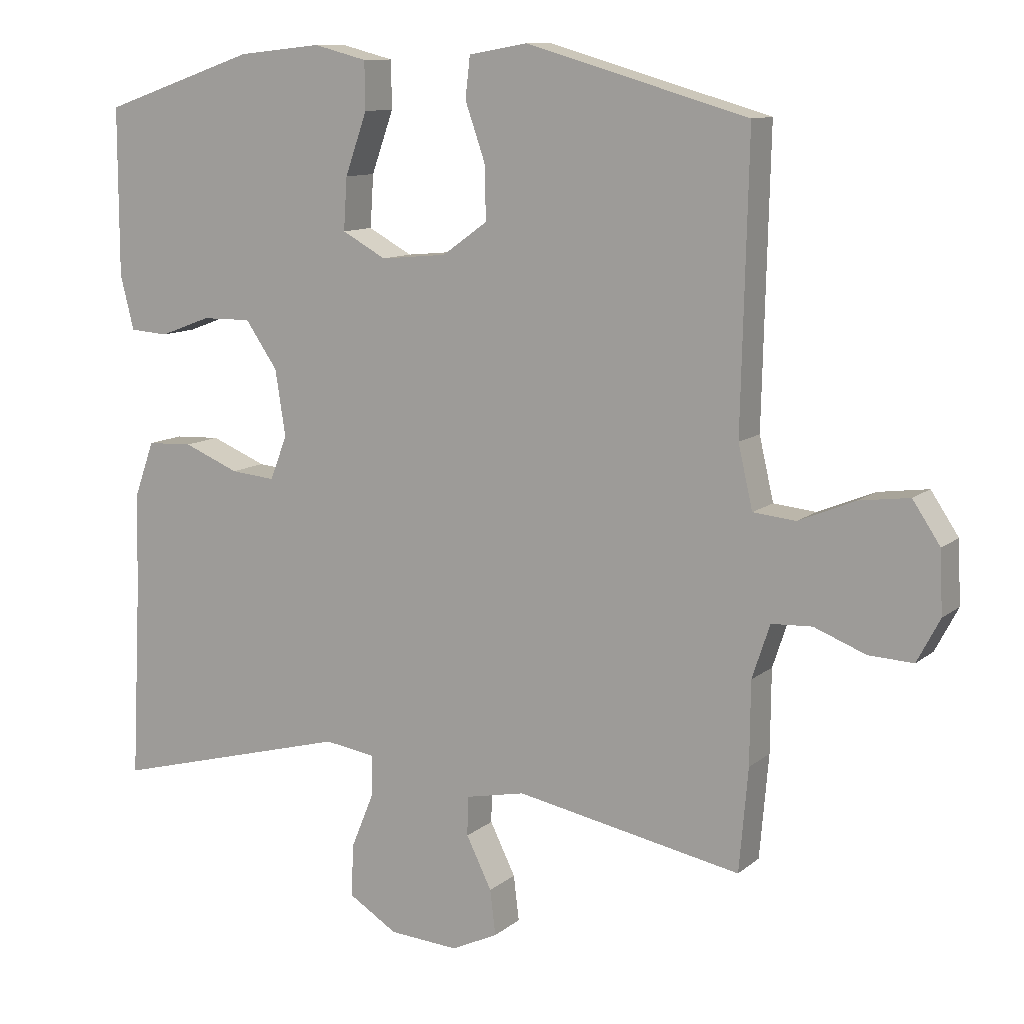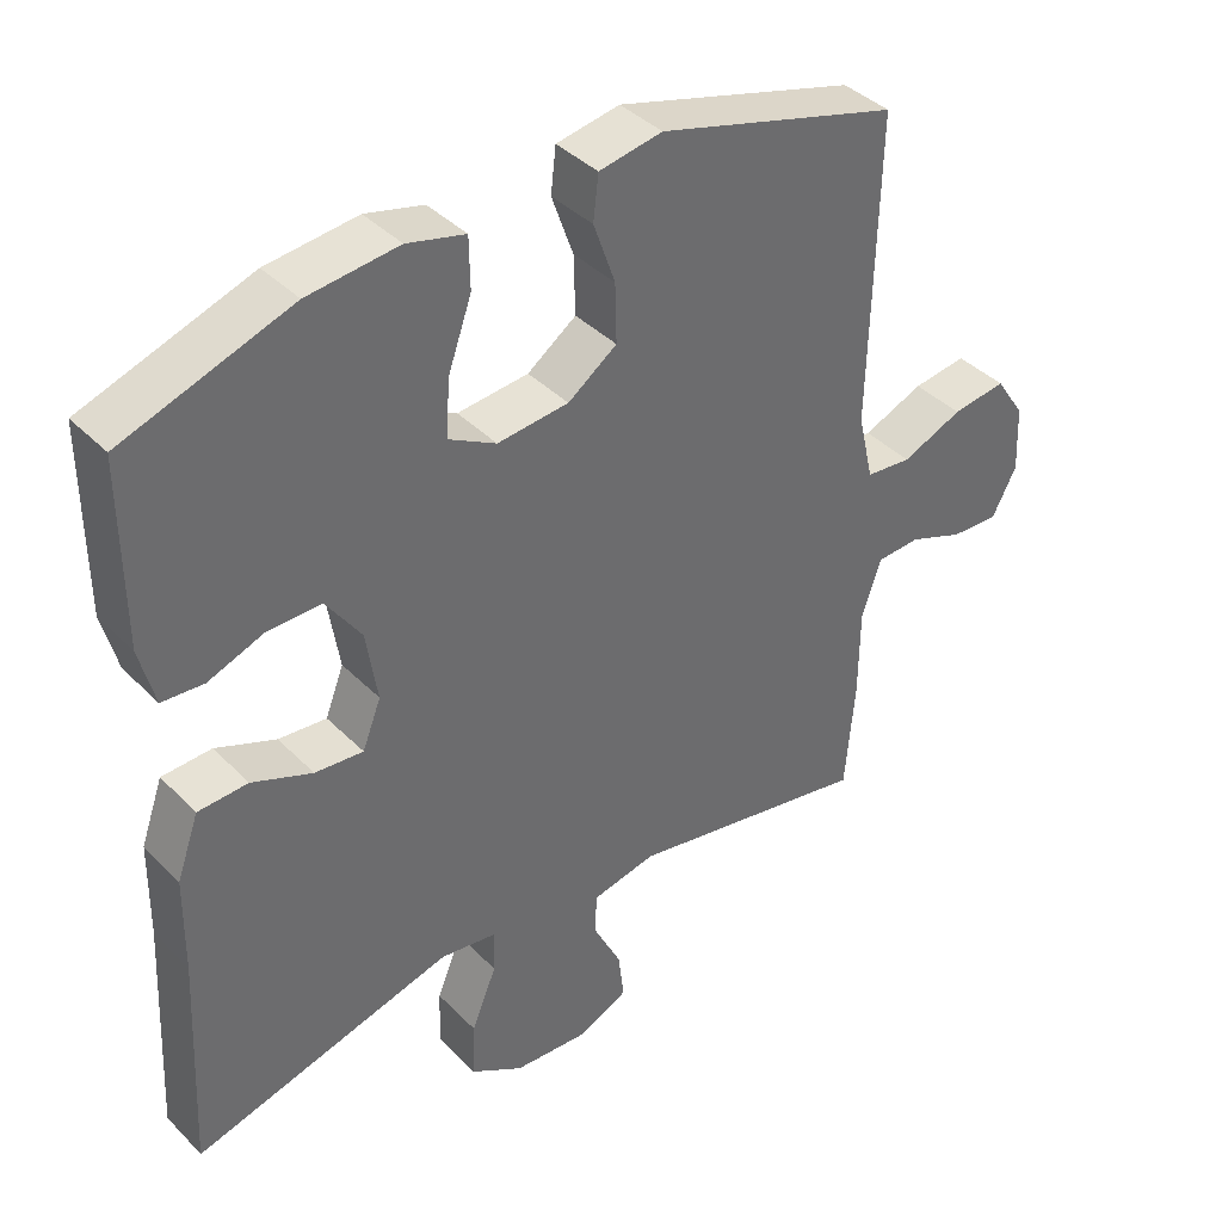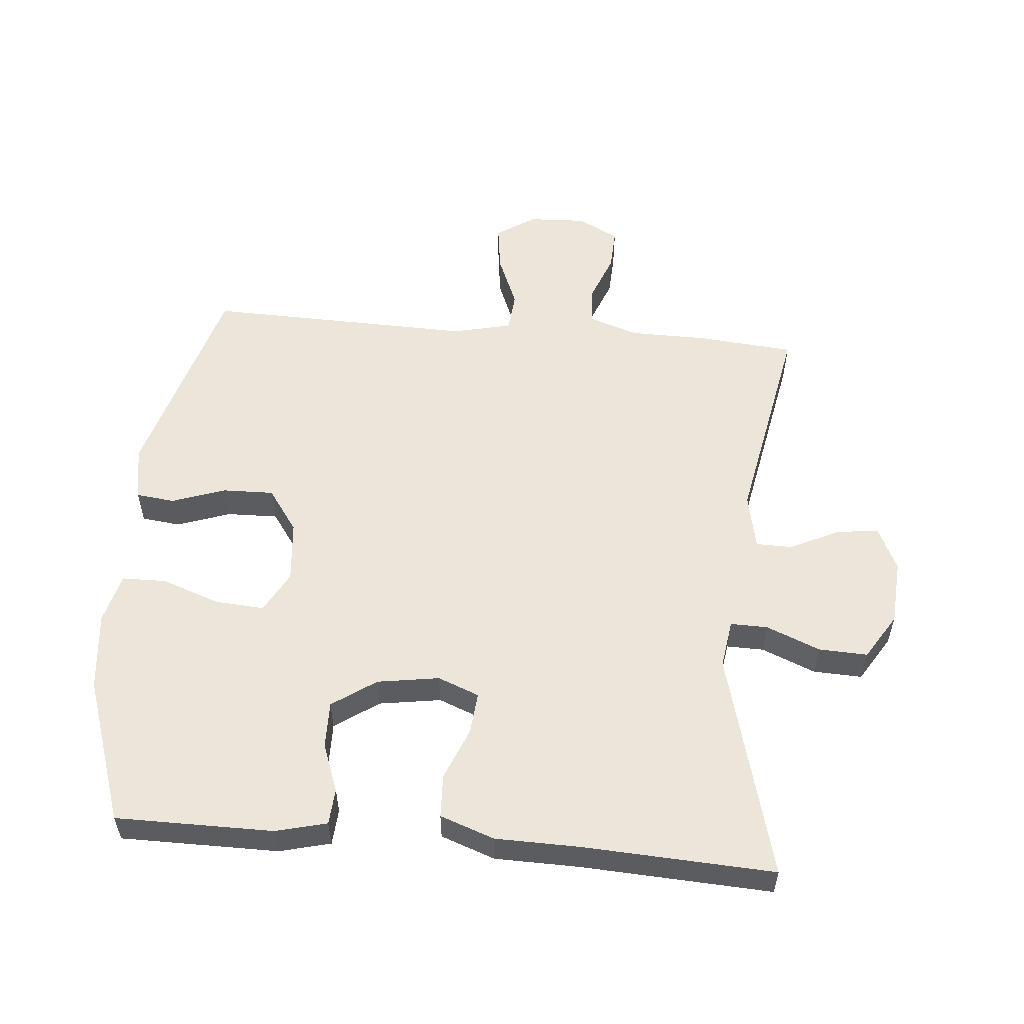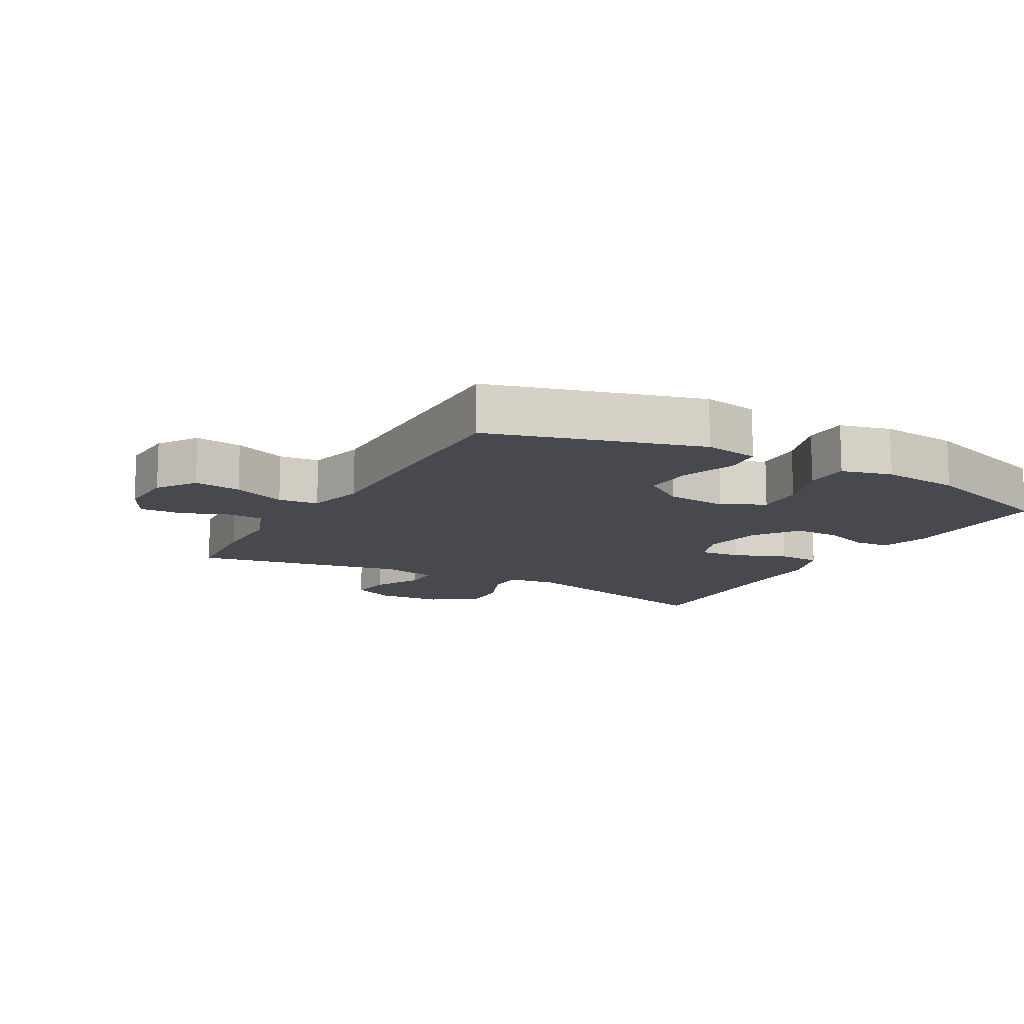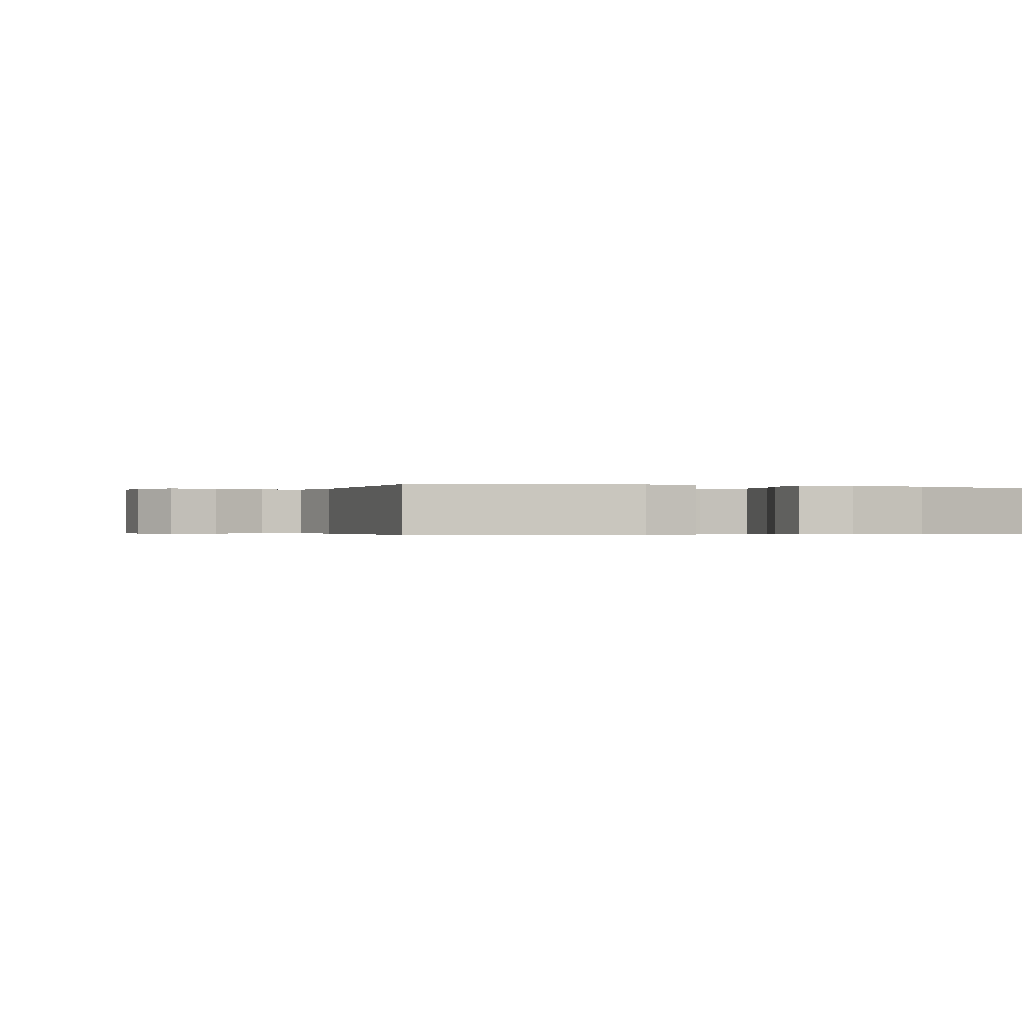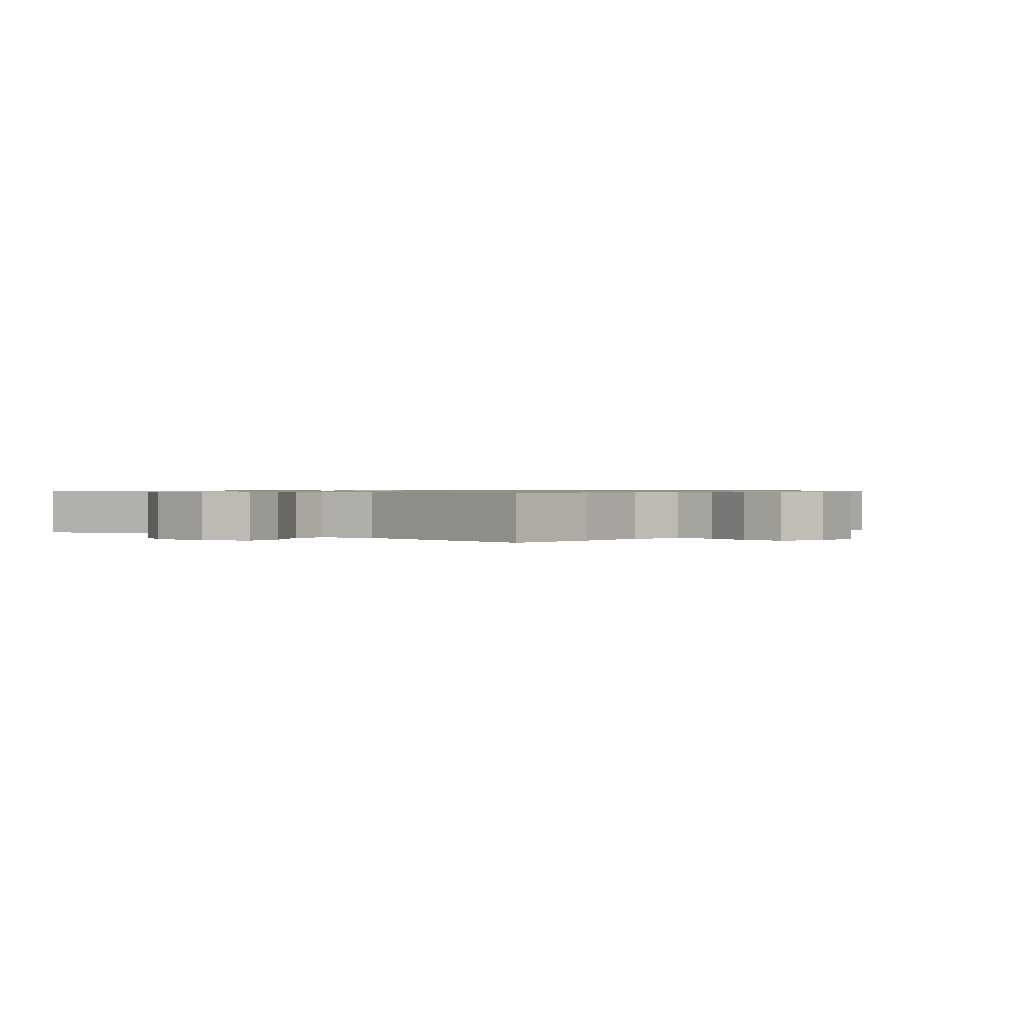
<metadata>
{"format":"obj","ext":"obj","renderer":"f3d","projection":"perspective","resolution":1024,"background":"white","views":[{"elev":10.8,"azim":-151.4,"up":"+Z"},{"elev":39.5,"azim":140.8,"up":"+Z"},{"elev":55.4,"azim":95.1,"up":"+Y"},{"elev":-12.6,"azim":-29.4,"up":"+Y"},{"elev":-0.3,"azim":-20.4,"up":"+Y"},{"elev":0.8,"azim":-141.9,"up":"+Y"}]}
</metadata>
<code>
v -0.5 0.07 -0.5
v -0.513 0.07 -0.35
v -0.514 0.07 -0.23
v -0.54 0.07 -0.152
v -0.599 0.07 -0.149
v -0.674 0.07 -0.178
v -0.739 0.07 -0.181
v -0.772 0.07 -0.118
v -0.768 0.07 -0.028
v -0.728 0.07 0.032
v -0.655 0.07 0.022
v -0.573 0.07 -0.012
v -0.511 0.07 -0.006
v -0.49 0.07 0.085
v -0.5 0.07 0.5
v -0.176 0.07 0.593
v -0.091 0.07 0.578
v -0.084 0.07 0.518
v -0.113 0.07 0.435
v -0.115 0.07 0.356
v -0.049 0.07 0.309
v 0.047 0.07 0.3
v 0.111 0.07 0.335
v 0.106 0.07 0.411
v 0.074 0.07 0.501
v 0.075 0.07 0.57
v 0.153 0.07 0.59
v 0.275 0.07 0.577
v 0.5 0.07 0.5
v 0.5 0.07 0.256
v 0.48 0.07 0.177
v 0.424 0.07 0.173
v 0.349 0.07 0.201
v 0.277 0.07 0.202
v 0.23 0.07 0.134
v 0.215 0.07 0.038
v 0.24 0.07 -0.026
v 0.305 0.07 -0.02
v 0.386 0.07 0.013
v 0.453 0.07 0.01
v 0.483 0.07 -0.074
v 0.485 0.07 -0.204
v 0.5 0.07 -0.5
v 0.149 0.07 -0.406
v 0.074 0.07 -0.417
v 0.075 0.07 -0.475
v 0.109 0.07 -0.558
v 0.112 0.07 -0.634
v 0.041 0.07 -0.678
v -0.06 0.07 -0.685
v -0.128 0.07 -0.653
v -0.12 0.07 -0.587
v -0.083 0.07 -0.512
v -0.084 0.07 -0.455
v -0.171 0.07 -0.437
v -0.5 0 -0.5
v -0.513 0 -0.35
v -0.514 0 -0.23
v -0.54 0 -0.152
v -0.599 0 -0.149
v -0.674 0 -0.178
v -0.739 0 -0.181
v -0.772 0 -0.118
v -0.768 0 -0.028
v -0.728 0 0.032
v -0.655 0 0.022
v -0.573 0 -0.012
v -0.511 0 -0.006
v -0.49 0 0.085
v -0.5 0 0.5
v -0.176 0 0.593
v -0.091 0 0.578
v -0.084 0 0.518
v -0.113 0 0.435
v -0.115 0 0.356
v -0.049 0 0.309
v 0.047 0 0.3
v 0.111 0 0.335
v 0.106 0 0.411
v 0.074 0 0.501
v 0.075 0 0.57
v 0.153 0 0.59
v 0.275 0 0.577
v 0.5 0 0.5
v 0.5 0 0.256
v 0.48 0 0.177
v 0.424 0 0.173
v 0.349 0 0.201
v 0.277 0 0.202
v 0.23 0 0.134
v 0.215 0 0.038
v 0.24 0 -0.026
v 0.305 0 -0.02
v 0.386 0 0.013
v 0.453 0 0.01
v 0.483 0 -0.074
v 0.485 0 -0.204
v 0.5 0 -0.5
v 0.149 0 -0.406
v 0.074 0 -0.417
v 0.075 0 -0.475
v 0.109 0 -0.558
v 0.112 0 -0.634
v 0.041 0 -0.678
v -0.06 0 -0.685
v -0.128 0 -0.653
v -0.12 0 -0.587
v -0.083 0 -0.512
v -0.084 0 -0.455
v -0.171 0 -0.437
f 50 51 52 53
f 50 53 54
f 49 50 54
f 46 47 48 49
f 45 46 49 54
f 42 43 44
f 42 44 45
f 38 39 40 41
f 37 38 41 42
f 30 31 32 33
f 30 33 34
f 29 30 34
f 28 29 34
f 27 28 34 35
f 24 25 26 27
f 23 24 27 35
f 16 17 18 19
f 14 15 16 19
f 13 14 19 20
f 9 10 11 12
f 7 8 9 12
f 5 6 7 12
f 4 5 12 13
f 3 4 13 20
f 55 1 2 3
f 37 42 45 54
f 36 37 54 55
f 22 23 35 36
f 21 22 36 55
f 3 20 21 55
f 108 107 106 105
f 109 108 105
f 109 105 104
f 104 103 102 101
f 109 104 101 100
f 99 98 97
f 100 99 97
f 96 95 94 93
f 97 96 93 92
f 88 87 86 85
f 89 88 85
f 89 85 84
f 89 84 83
f 90 89 83 82
f 82 81 80 79
f 90 82 79 78
f 74 73 72 71
f 74 71 70 69
f 75 74 69 68
f 67 66 65 64
f 67 64 63 62
f 67 62 61 60
f 68 67 60 59
f 75 68 59 58
f 58 57 56 110
f 109 100 97 92
f 110 109 92 91
f 91 90 78 77
f 110 91 77 76
f 110 76 75 58
f 1 56 57 2
f 2 57 58 3
f 3 58 59 4
f 4 59 60 5
f 5 60 61 6
f 6 61 62 7
f 7 62 63 8
f 8 63 64 9
f 9 64 65 10
f 10 65 66 11
f 11 66 67 12
f 12 67 68 13
f 13 68 69 14
f 14 69 70 15
f 15 70 71 16
f 16 71 72 17
f 17 72 73 18
f 18 73 74 19
f 19 74 75 20
f 20 75 76 21
f 21 76 77 22
f 22 77 78 23
f 23 78 79 24
f 24 79 80 25
f 25 80 81 26
f 26 81 82 27
f 27 82 83 28
f 28 83 84 29
f 29 84 85 30
f 30 85 86 31
f 31 86 87 32
f 32 87 88 33
f 33 88 89 34
f 34 89 90 35
f 35 90 91 36
f 36 91 92 37
f 37 92 93 38
f 38 93 94 39
f 39 94 95 40
f 40 95 96 41
f 41 96 97 42
f 42 97 98 43
f 43 98 99 44
f 44 99 100 45
f 45 100 101 46
f 46 101 102 47
f 47 102 103 48
f 48 103 104 49
f 49 104 105 50
f 50 105 106 51
f 51 106 107 52
f 52 107 108 53
f 53 108 109 54
f 54 109 110 55
f 55 110 56 1

</code>
